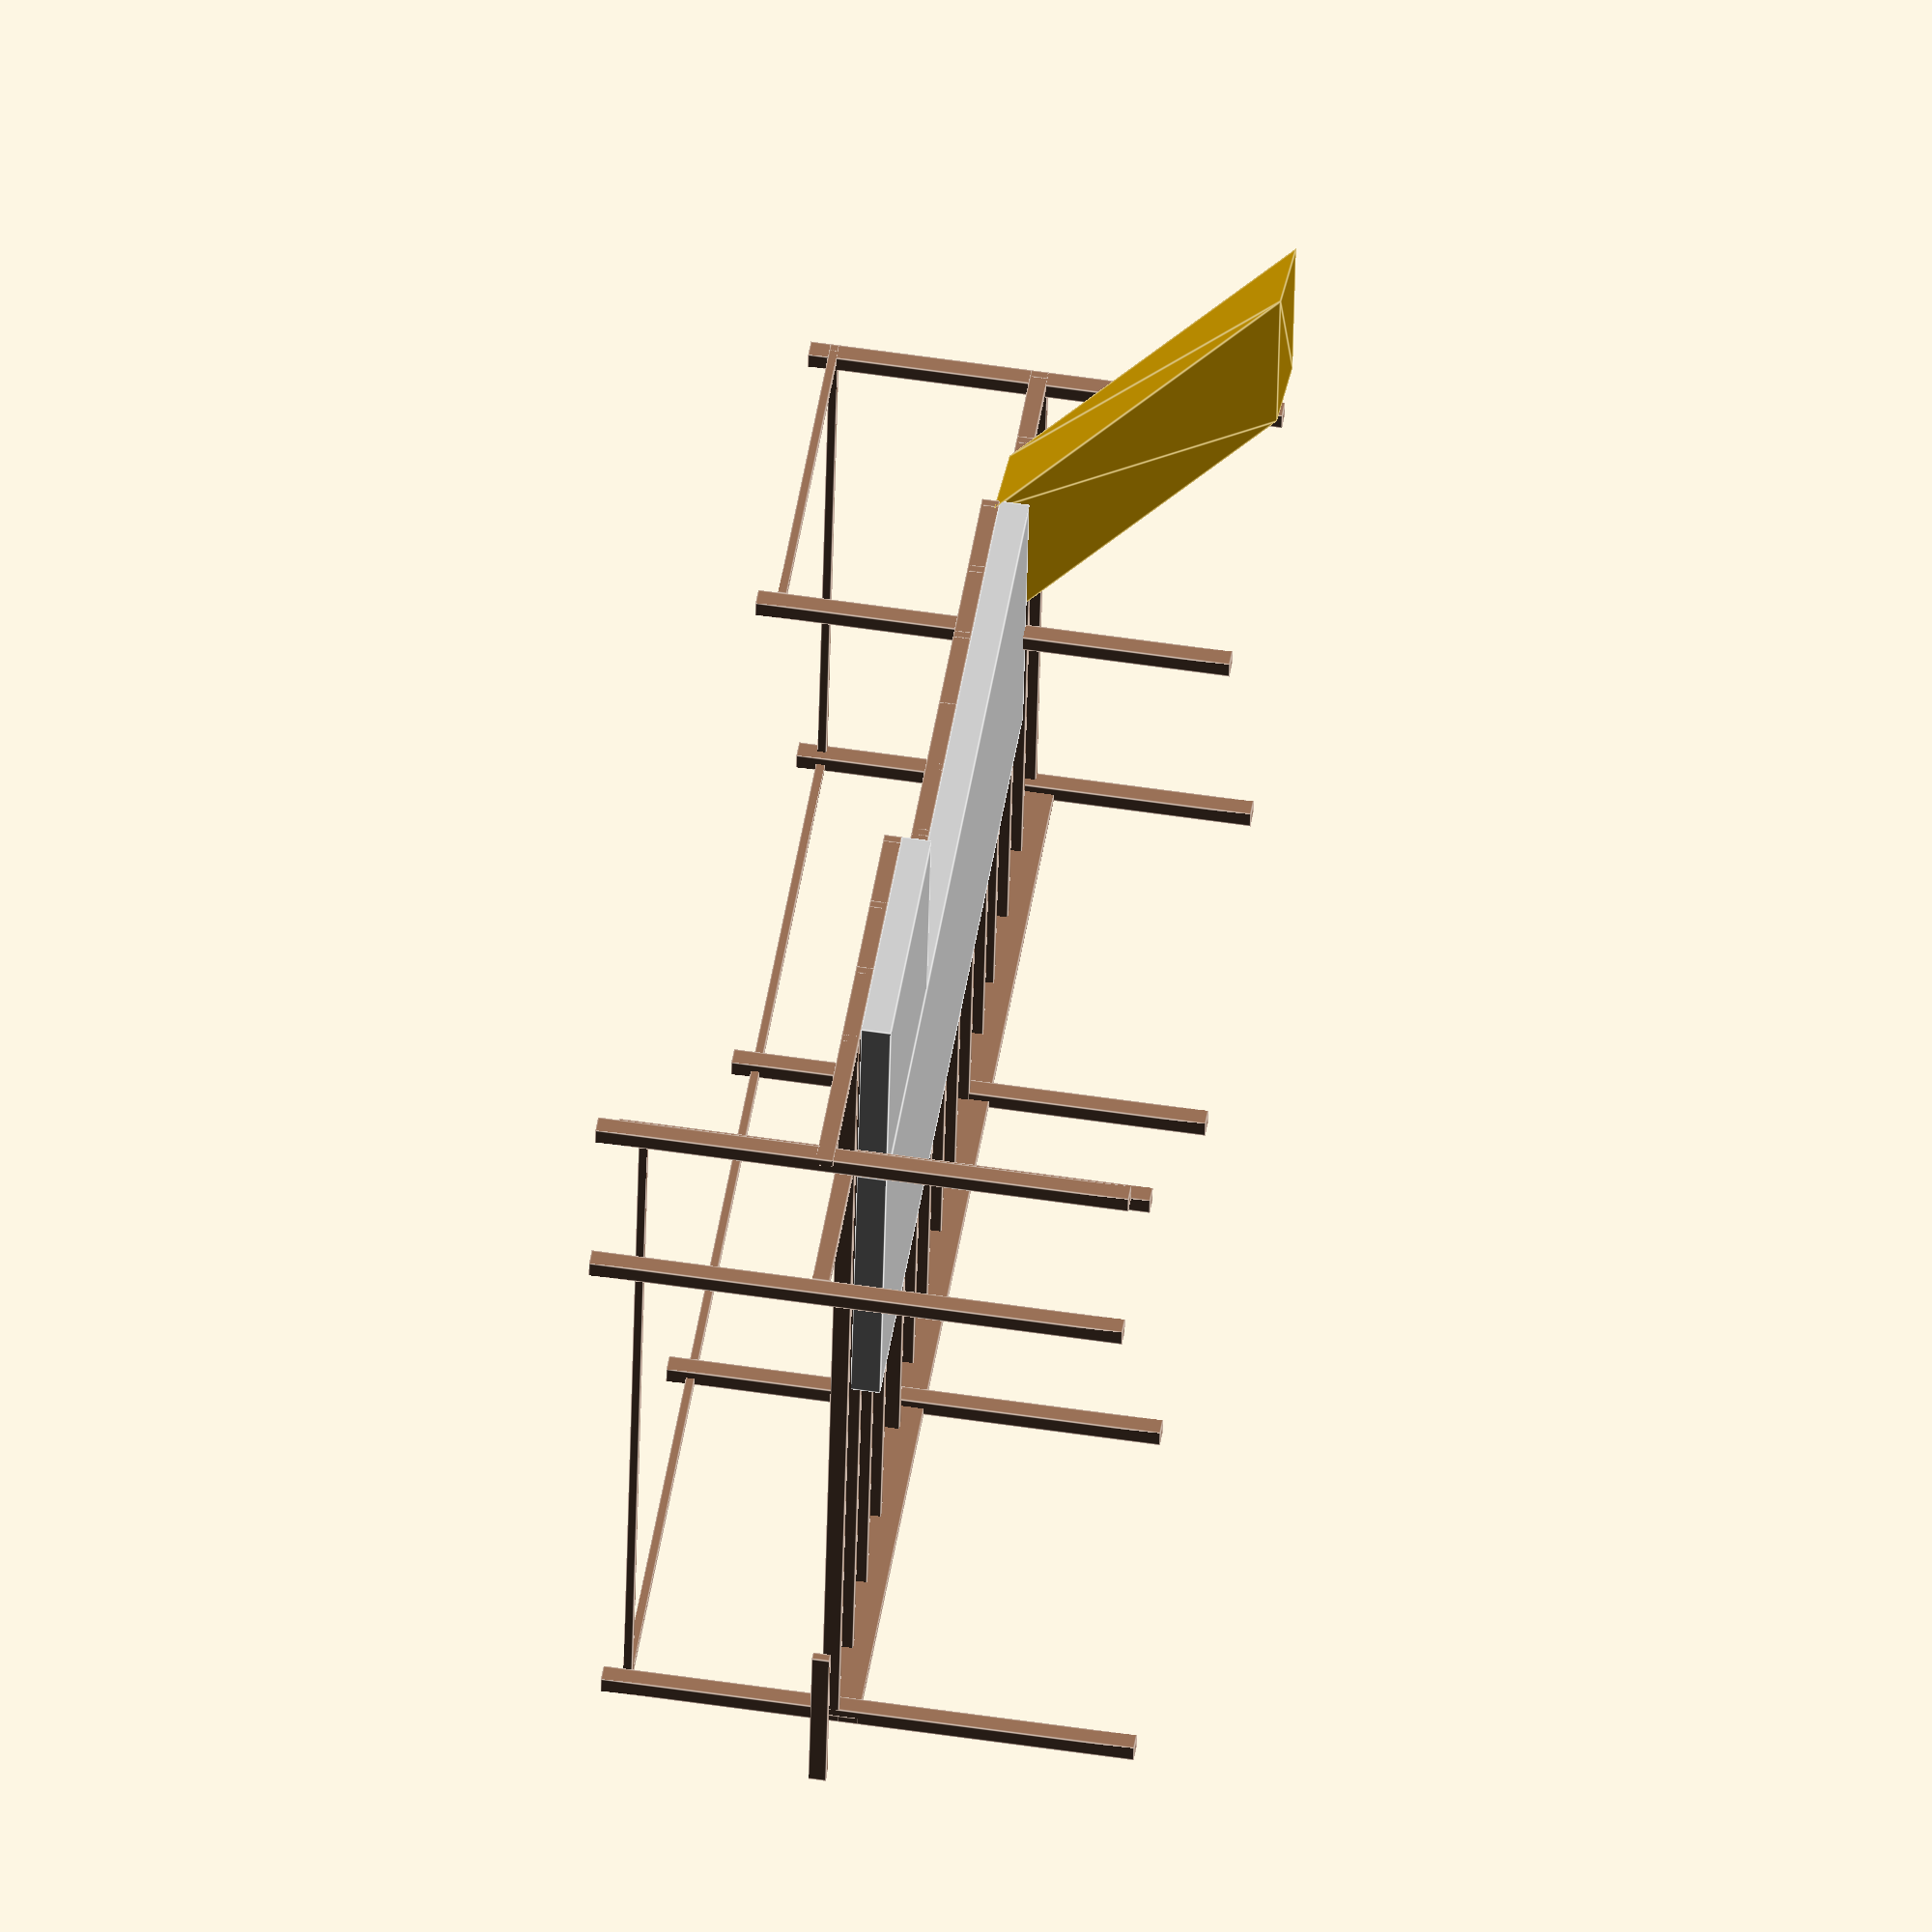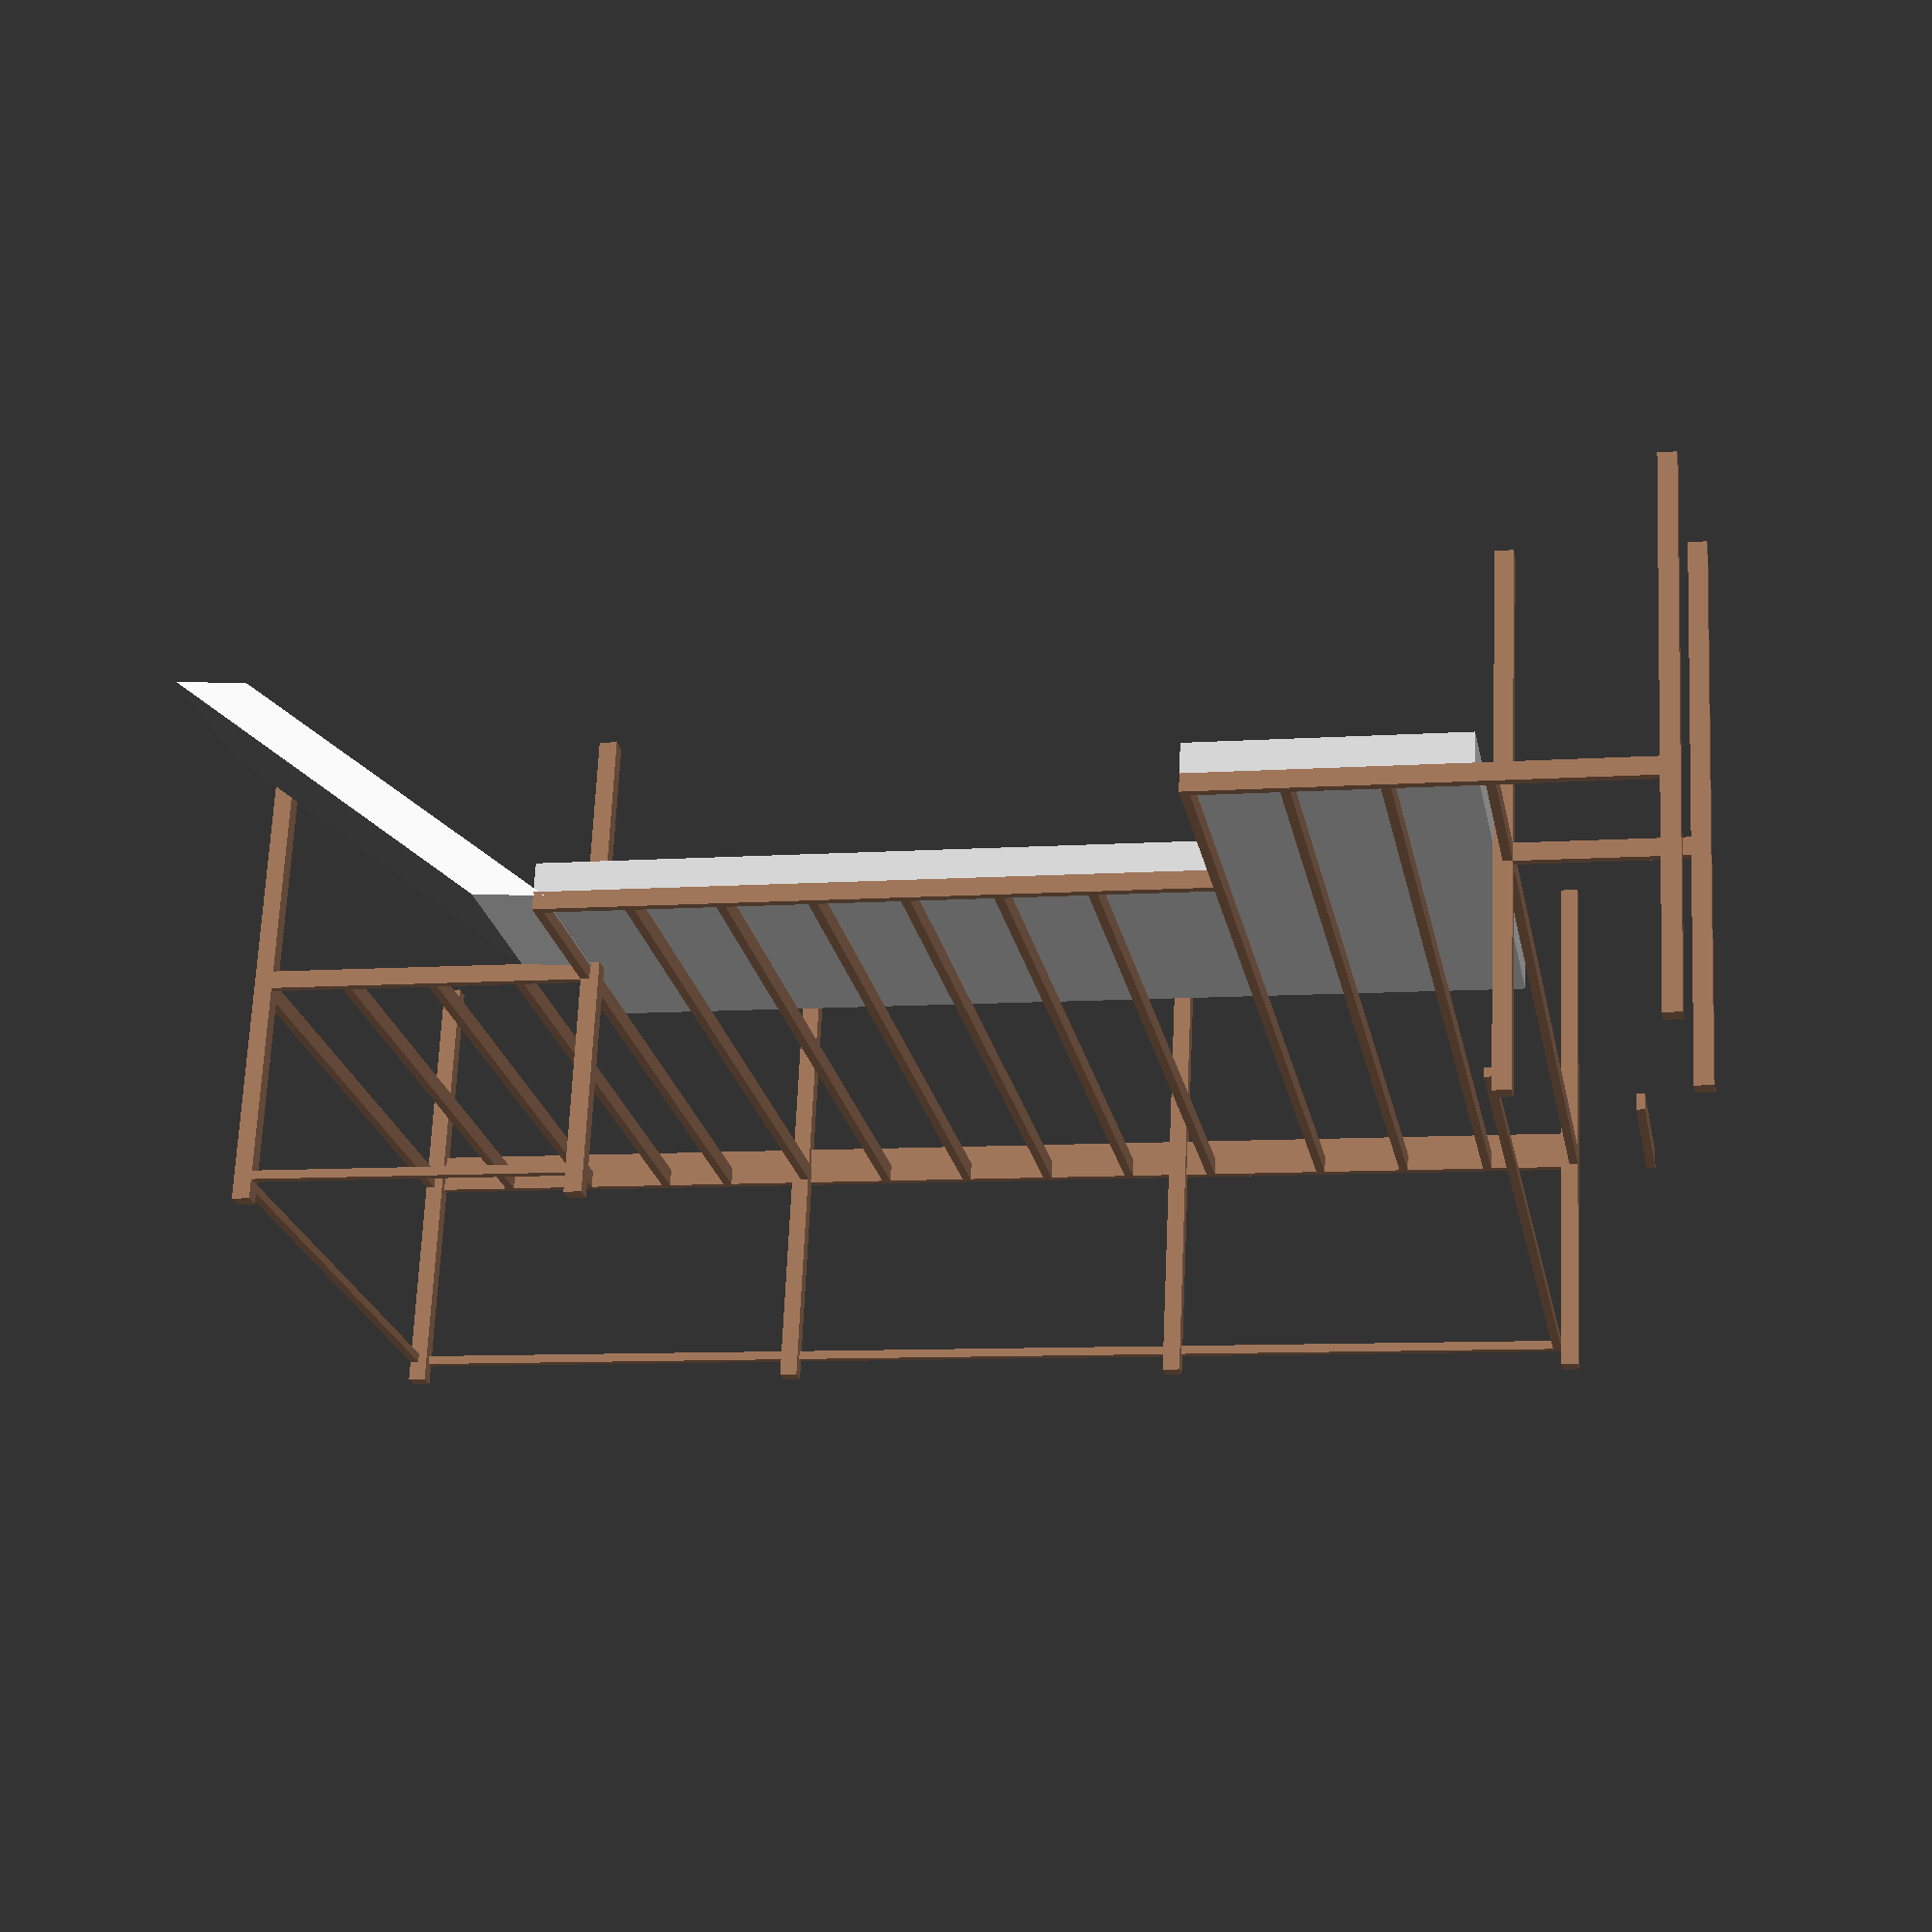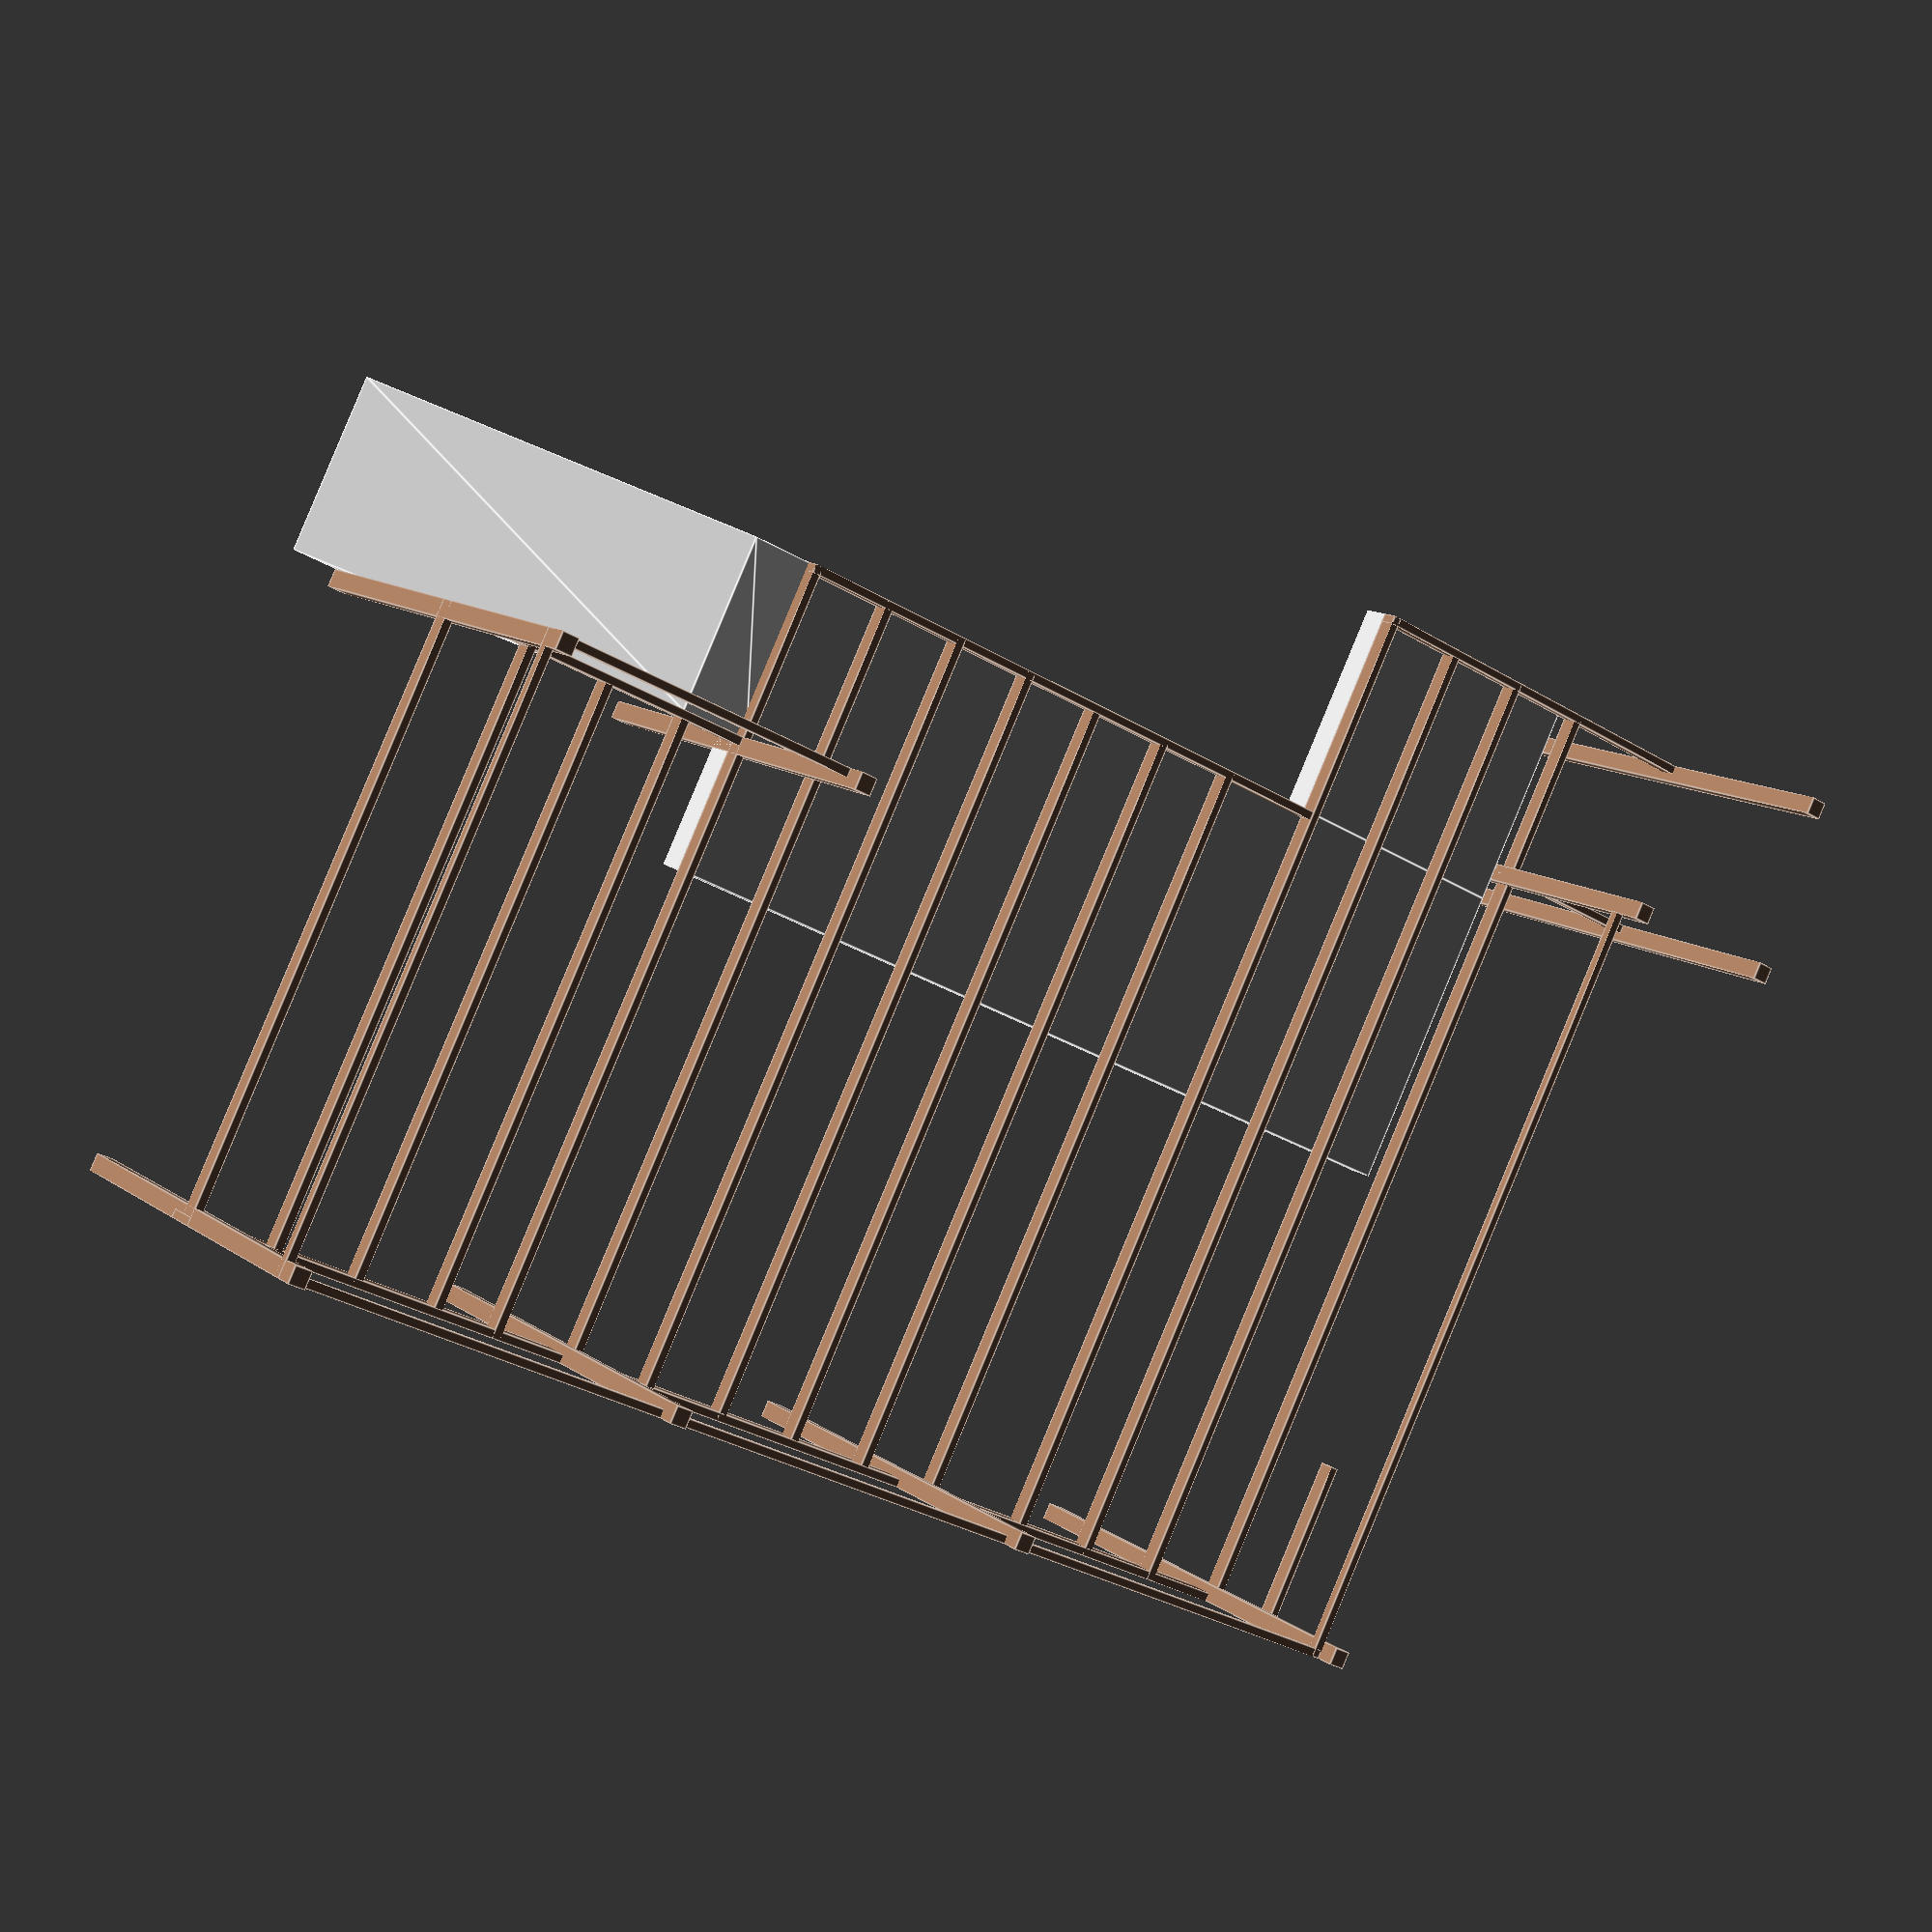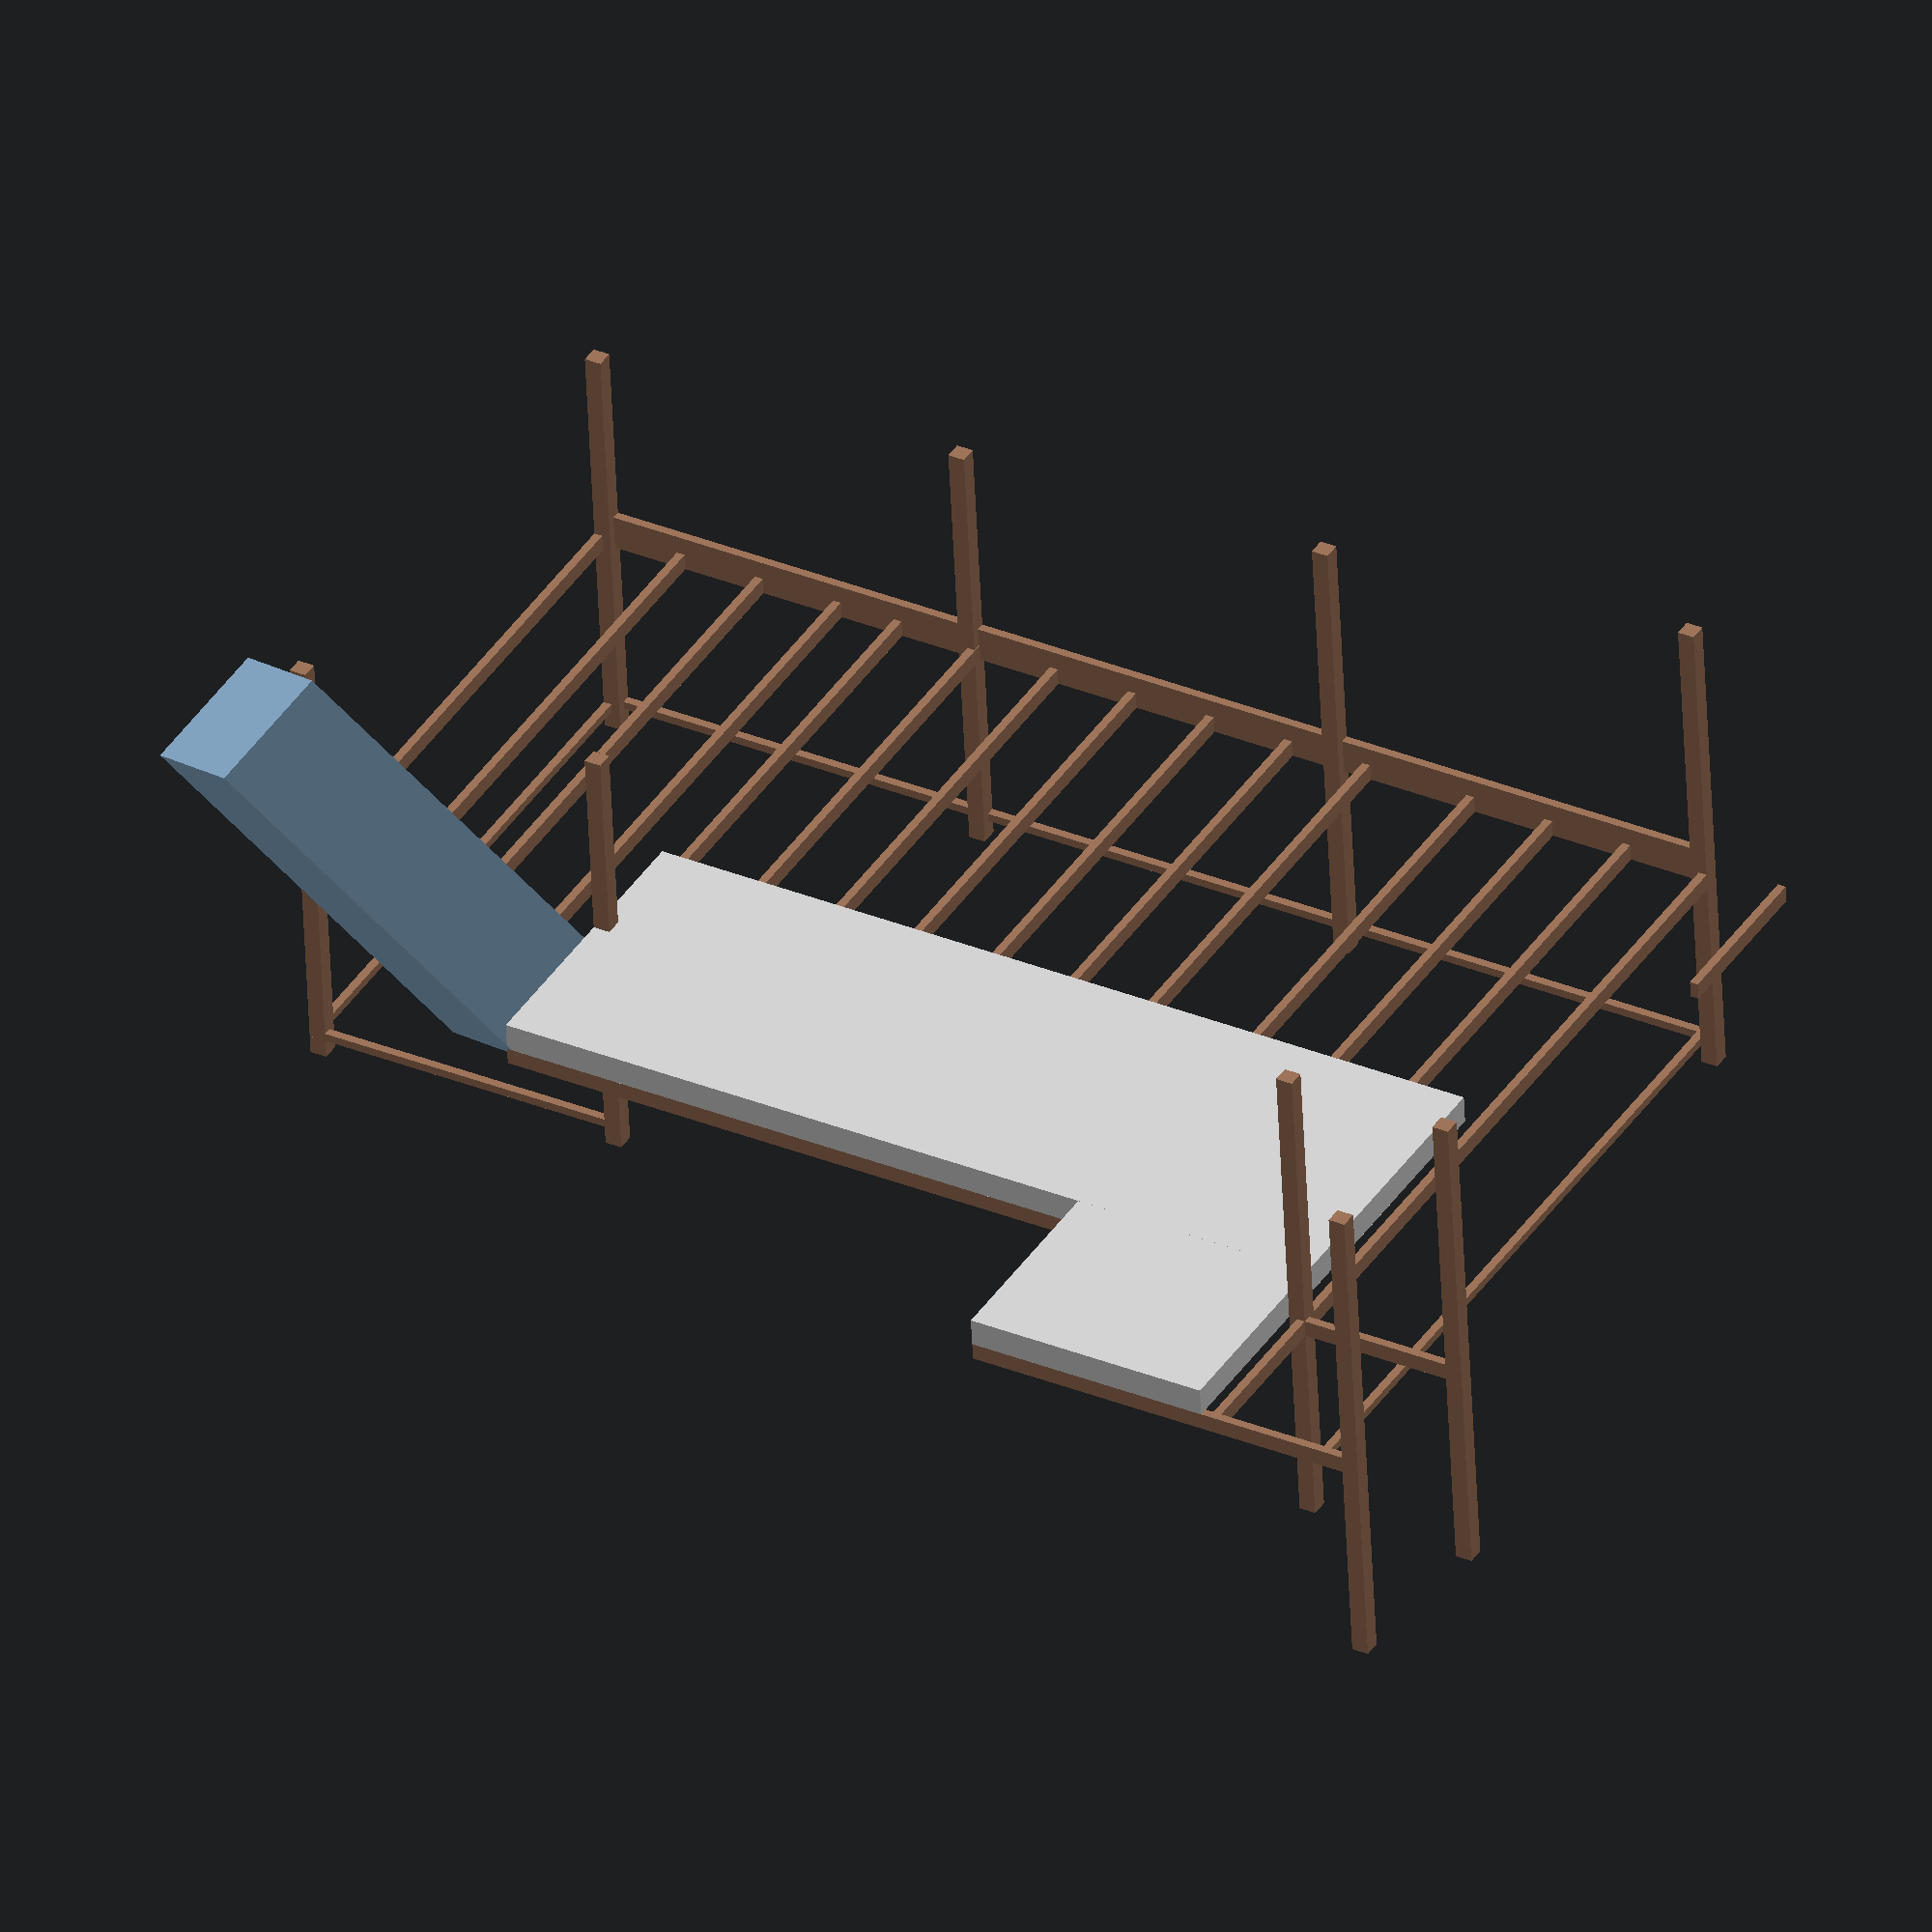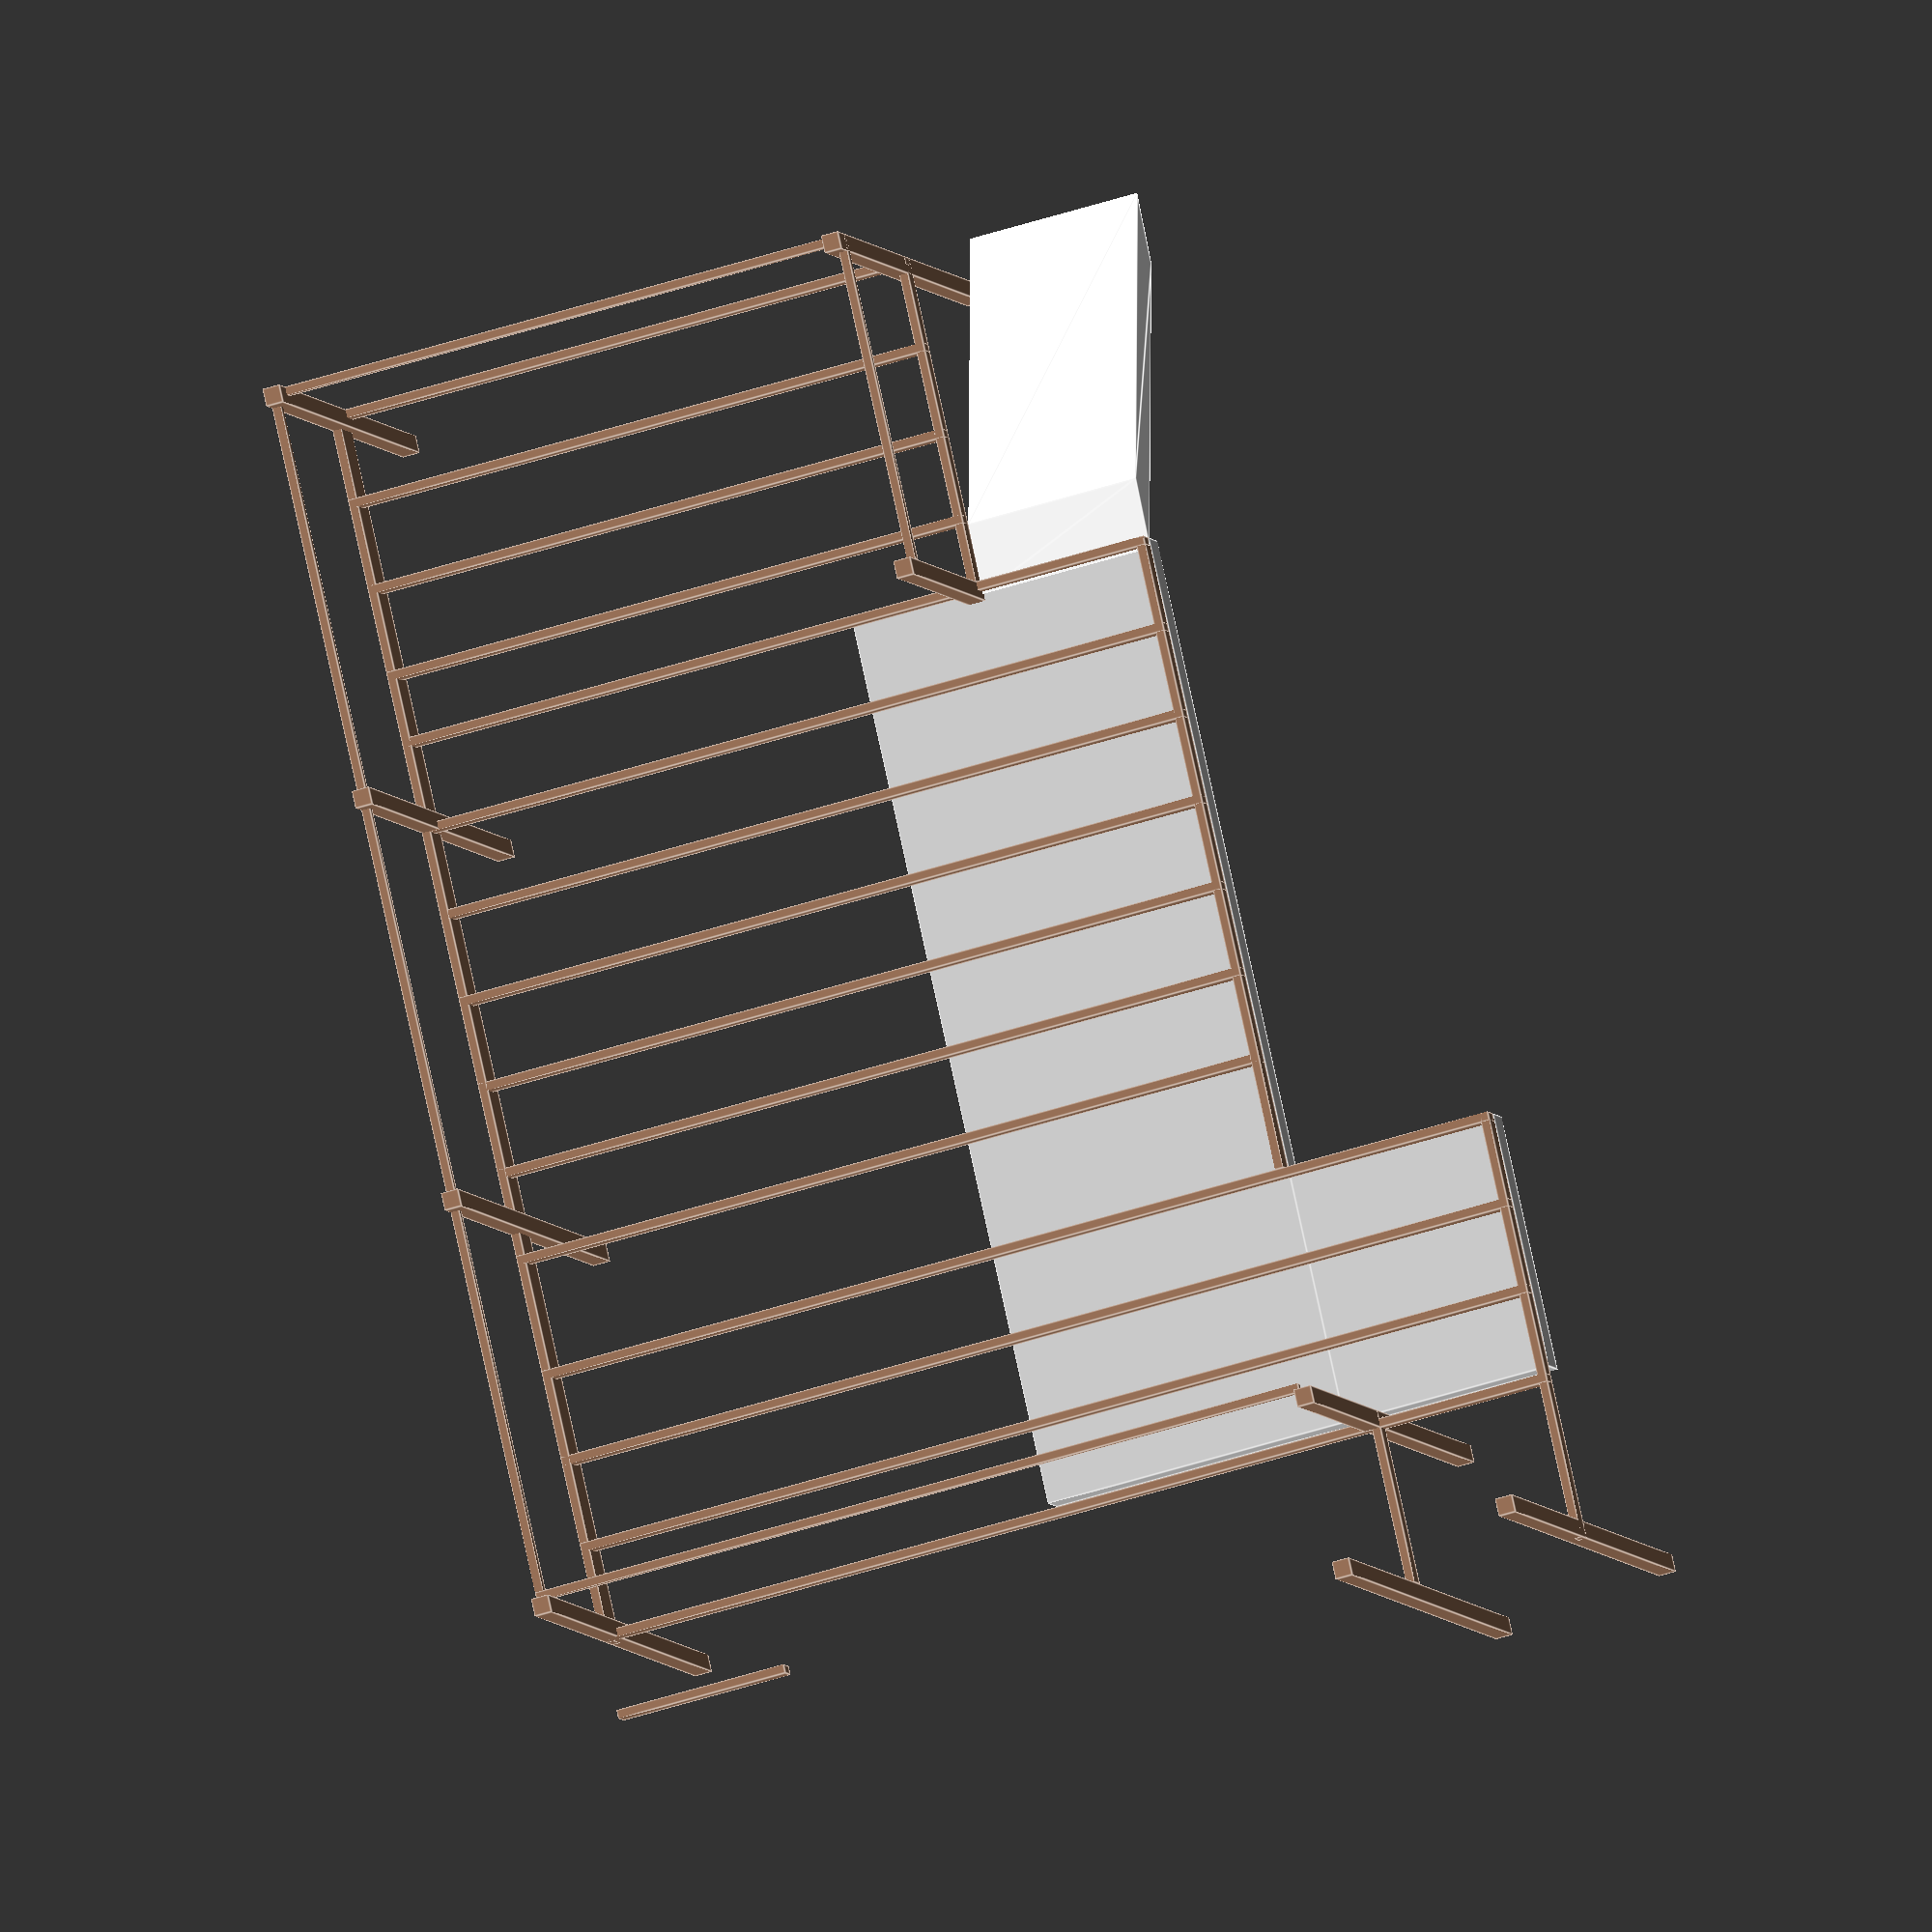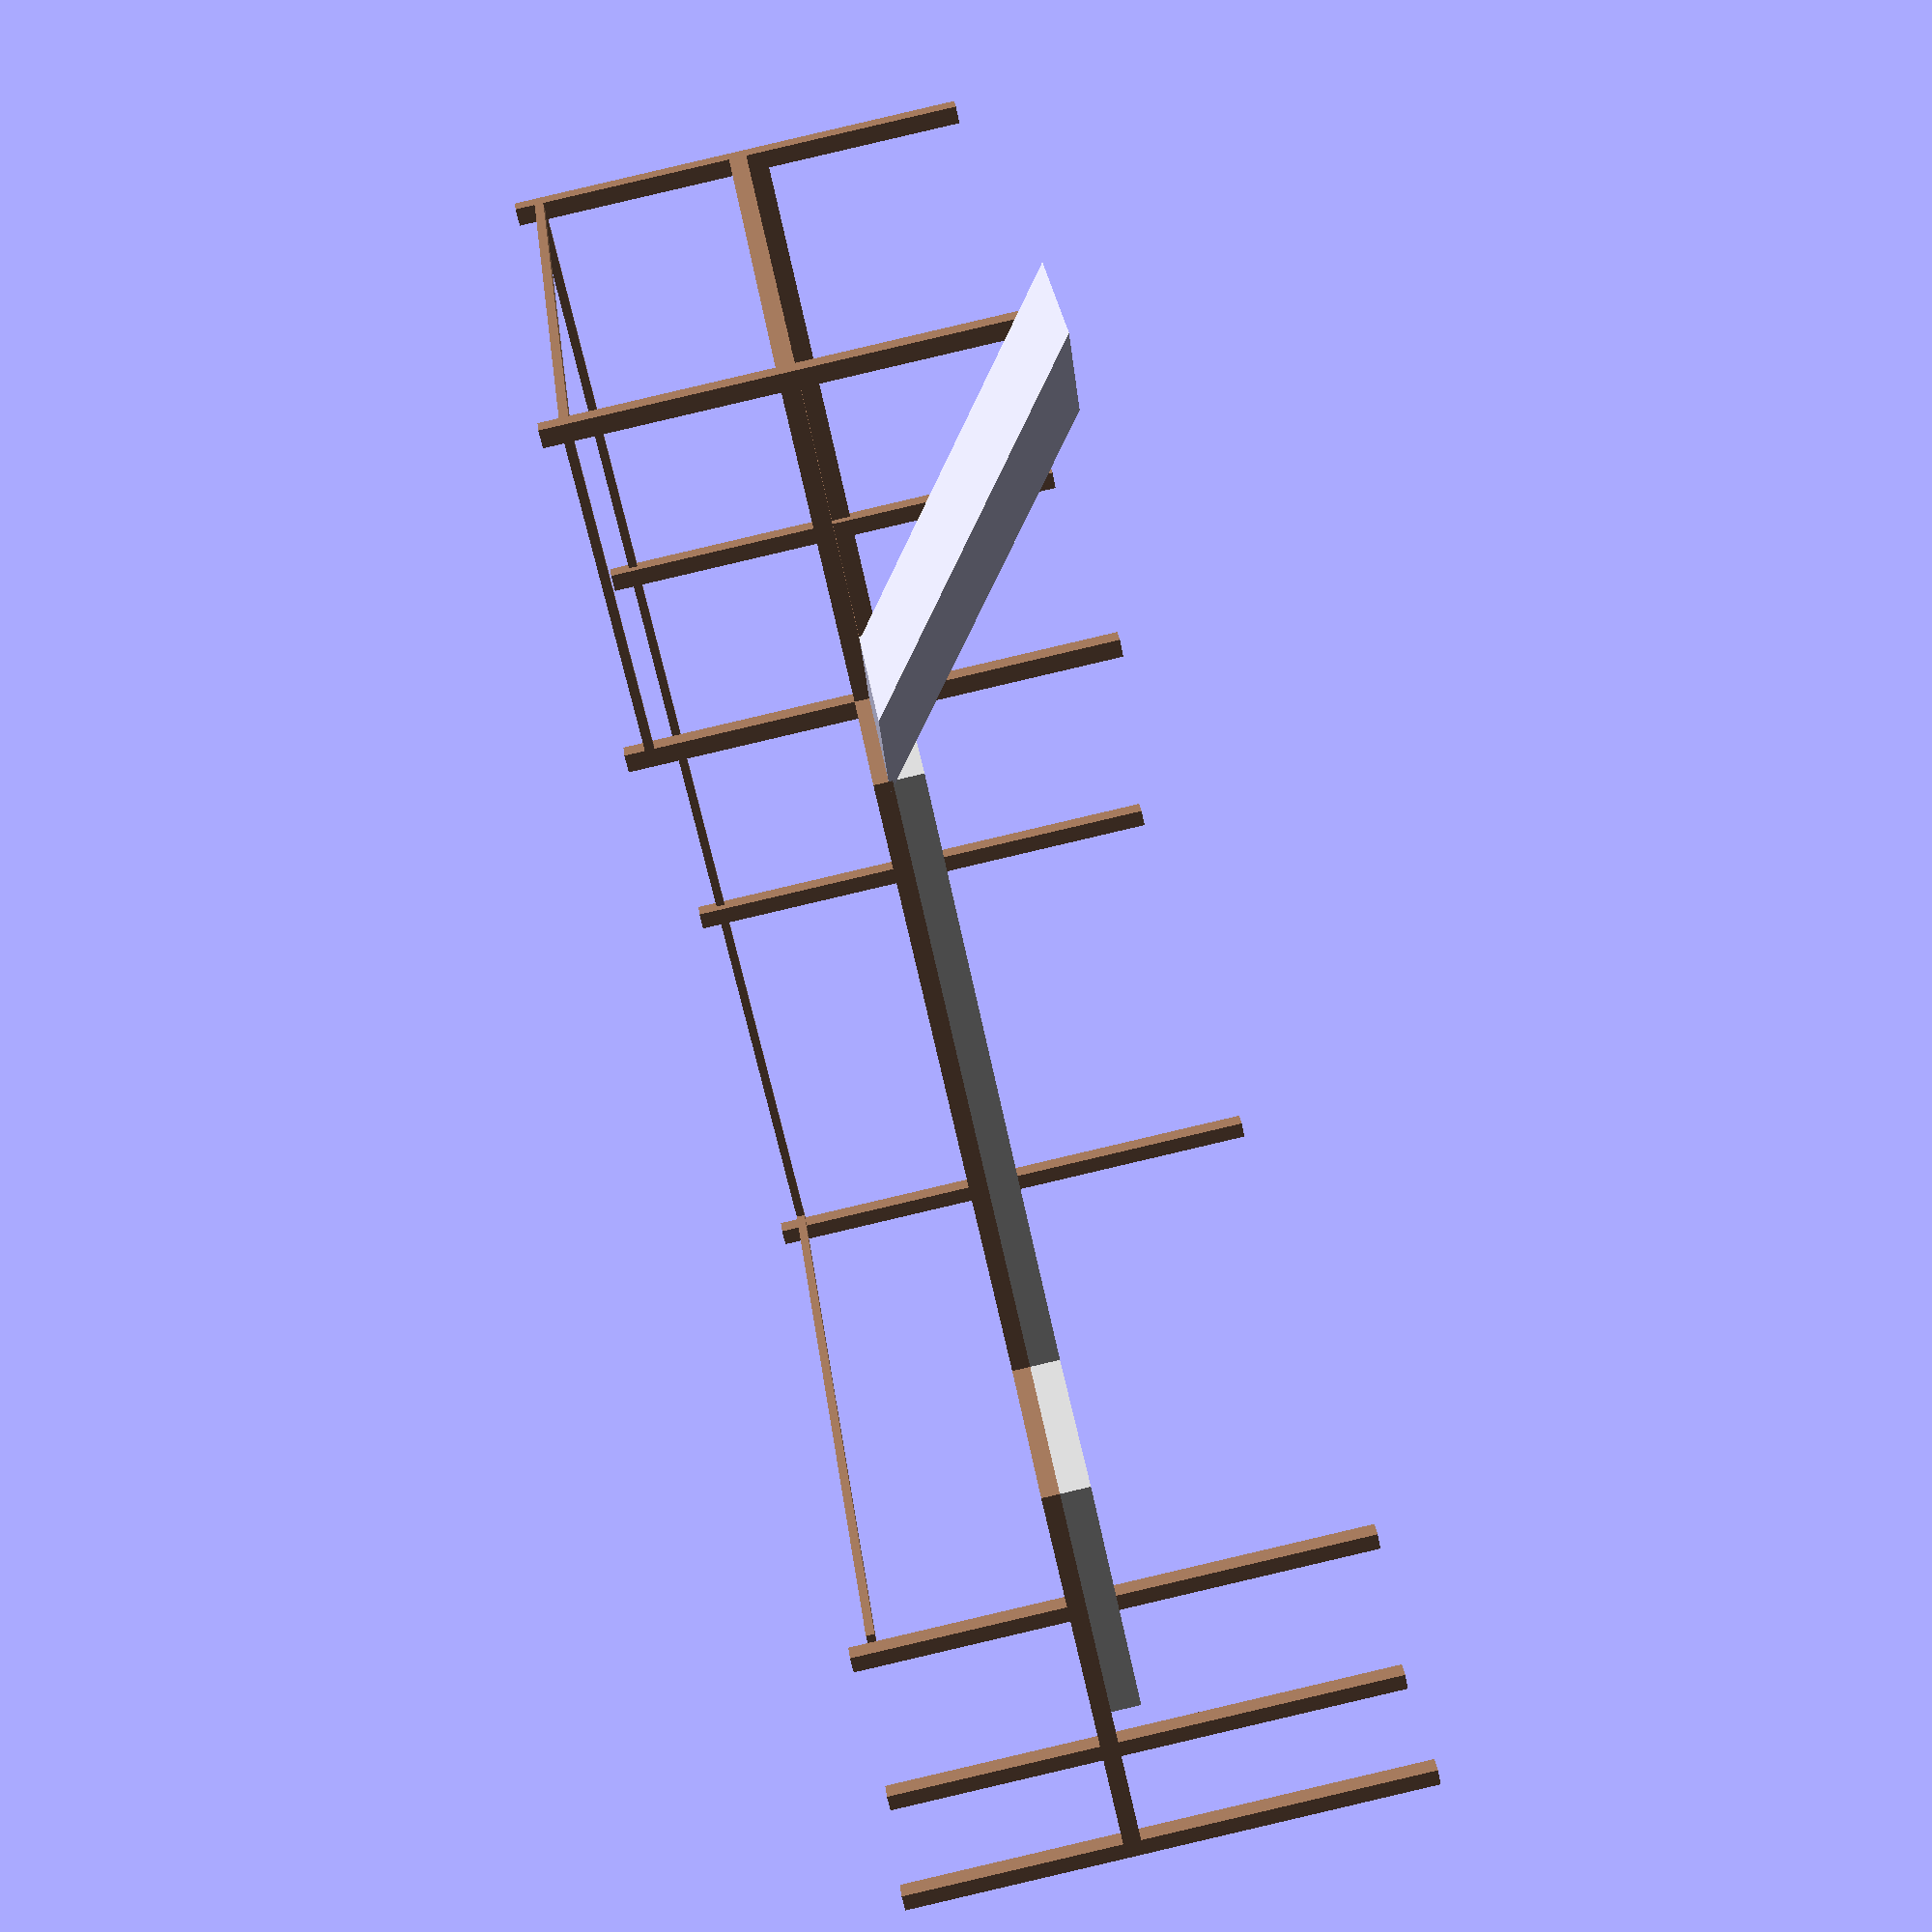
<openscad>
union () {
  color ([4/5, 4/5, 4/5, 1]) {
    union () {
      translate ([170, 240, -15]) {
        cube ([462, 160, 15]);
      }
      translate ([500, 400, -15]) {
        cube ([132, 110, 15]);
      }
    }
  }
  color ([3/5, 113/255, 29/85, 1]) {
    translate ([0, 0, -110]) {
      cube ([9, 9, 230.9]);
    }
  }
  color ([3/5, 113/255, 29/85, 1]) {
    translate ([632, 0, -150]) {
      cube ([9, 9, 270.9]);
    }
  }
  color ([3/5, 113/255, 29/85, 1]) {
    translate ([210, 0, -120]) {
      cube ([9, 9, 240.9]);
    }
  }
  color ([3/5, 113/255, 29/85, 1]) {
    translate ([420, 0, -130]) {
      cube ([9, 9, 250.9]);
    }
  }
  color ([3/5, 113/255, 29/85, 1]) {
    translate ([0, 301, -120]) {
      cube ([9, 9, 240.9]);
    }
  }
  color ([3/5, 113/255, 29/85, 1]) {
    translate ([170, 301, -120]) {
      cube ([9, 9, 240.9]);
    }
  }
  color ([3/5, 113/255, 29/85, 1]) {
    translate ([632, 411, -150]) {
      cube ([9, 9, 270.9]);
    }
  }
  color ([3/5, 113/255, 29/85, 1]) {
    translate ([722, 411, -150]) {
      cube ([9, 9, 270.9]);
    }
  }
  color ([3/5, 113/255, 29/85, 1]) {
    translate ([713, 501, -150]) {
      cube ([9, 9, 270.9]);
    }
  }
  color ([3/5, 113/255, 29/85, 1]) {
    translate ([0, 0, -10]) {
      cube ([641, 4.5, 19]);
    }
  }
  color ([3/5, 113/255, 29/85, 1]) {
    translate ([0, 305.5, 0]) {
      cube ([170, 4.5, 9]);
    }
  }
  color ([3/5, 113/255, 29/85, 1]) {
    translate ([170, 395.5, 0]) {
      cube ([330, 4.5, 9]);
    }
  }
  color ([3/5, 113/255, 29/85, 1]) {
    translate ([500, 505.5, 0]) {
      cube ([222, 4.5, 9]);
    }
  }
  color ([3/5, 113/255, 29/85, 1]) {
    translate ([632, 415.5, 0]) {
      cube ([90, 4.5, 9]);
    }
  }
  color ([3/5, 113/255, 29/85, 1]) {
    translate ([0, 0, 106.4]) {
      cube ([632, 4.5, 4.5]);
    }
  }
  color ([3/5, 113/255, 29/85, 1]) {
    translate ([0, 305.5, 106.4]) {
      cube ([170, 4.5, 4.5]);
    }
  }
  color ([3/5, 113/255, 29/85, 1]) {
    translate ([0, 0, 106.4]) {
      cube ([4.5, 310, 4.5]);
    }
  }
  color ([3/5, 113/255, 29/85, 1]) {
    translate ([627.5, 0, 106.4]) {
      cube ([4.5, 411, 4.5]);
    }
  }
  translate ([139.0909090909091, 310, 0]) {
    rotate ([0.0,4463.641621428631,0.0]) {
      polyhedron (points=[[0, 0, 0], [202.48456731316588, 0, 0], [202.48456731316588, 90, 0], [0, 90, 0], [-30.909090909090907, 0, 20], [171.57547640407498, 0, 20], [171.57547640407498, 90, 20], [-30.909090909090907, 90, 20]], faces=[[0, 1, 2, 3], [4, 5, 1, 0], [7, 6, 5, 4], [5, 6, 2, 1], [6, 7, 3, 2], [7, 4, 0, 3]]);
    }
  }
  union () {
    color ([3/5, 113/255, 29/85, 1]) {
      translate ([636.5, 0, 0]) {
        cube ([4.5, 510, 9]);
      }
    }
    color ([3/5, 113/255, 29/85, 1]) {
      translate ([677, 0, 0]) {
        cube ([4.5, 90, 9]);
      }
    }
    color ([3/5, 113/255, 29/85, 1]) {
      translate ([0, 0, 0]) {
        cube ([4.5, 310, 9]);
      }
    }
    color ([3/5, 113/255, 29/85, 1]) {
      translate ([45, 0, 0]) {
        cube ([4.5, 310, 9]);
      }
    }
    color ([3/5, 113/255, 29/85, 1]) {
      translate ([90, 0, 0]) {
        cube ([4.5, 310, 9]);
      }
    }
    color ([3/5, 113/255, 29/85, 1]) {
      translate ([135, 0, 0]) {
        cube ([4.5, 310, 9]);
      }
    }
    color ([3/5, 113/255, 29/85, 1]) {
      translate ([170, 0, 0]) {
        cube ([4.5, 400, 9]);
      }
    }
    color ([3/5, 113/255, 29/85, 1]) {
      translate ([215, 0, 0]) {
        cube ([4.5, 400, 9]);
      }
    }
    color ([3/5, 113/255, 29/85, 1]) {
      translate ([260, 0, 0]) {
        cube ([4.5, 400, 9]);
      }
    }
    color ([3/5, 113/255, 29/85, 1]) {
      translate ([305, 0, 0]) {
        cube ([4.5, 400, 9]);
      }
    }
    color ([3/5, 113/255, 29/85, 1]) {
      translate ([350, 0, 0]) {
        cube ([4.5, 400, 9]);
      }
    }
    color ([3/5, 113/255, 29/85, 1]) {
      translate ([395, 0, 0]) {
        cube ([4.5, 400, 9]);
      }
    }
    color ([3/5, 113/255, 29/85, 1]) {
      translate ([440, 0, 0]) {
        cube ([4.5, 400, 9]);
      }
    }
    color ([3/5, 113/255, 29/85, 1]) {
      translate ([500, 0, 0]) {
        cube ([4.5, 510, 9]);
      }
    }
    color ([3/5, 113/255, 29/85, 1]) {
      translate ([545, 0, 0]) {
        cube ([4.5, 510, 9]);
      }
    }
    color ([3/5, 113/255, 29/85, 1]) {
      translate ([590, 0, 0]) {
        cube ([4.5, 510, 9]);
      }
    }
  }
}

</openscad>
<views>
elev=124.8 azim=172.8 roll=81.0 proj=o view=edges
elev=291.9 azim=349.2 roll=2.6 proj=p view=solid
elev=167.8 azim=206.8 roll=211.6 proj=p view=edges
elev=52.7 azim=150.6 roll=182.5 proj=o view=wireframe
elev=6.7 azim=77.1 roll=17.3 proj=o view=edges
elev=91.4 azim=210.4 roll=103.2 proj=p view=wireframe
</views>
